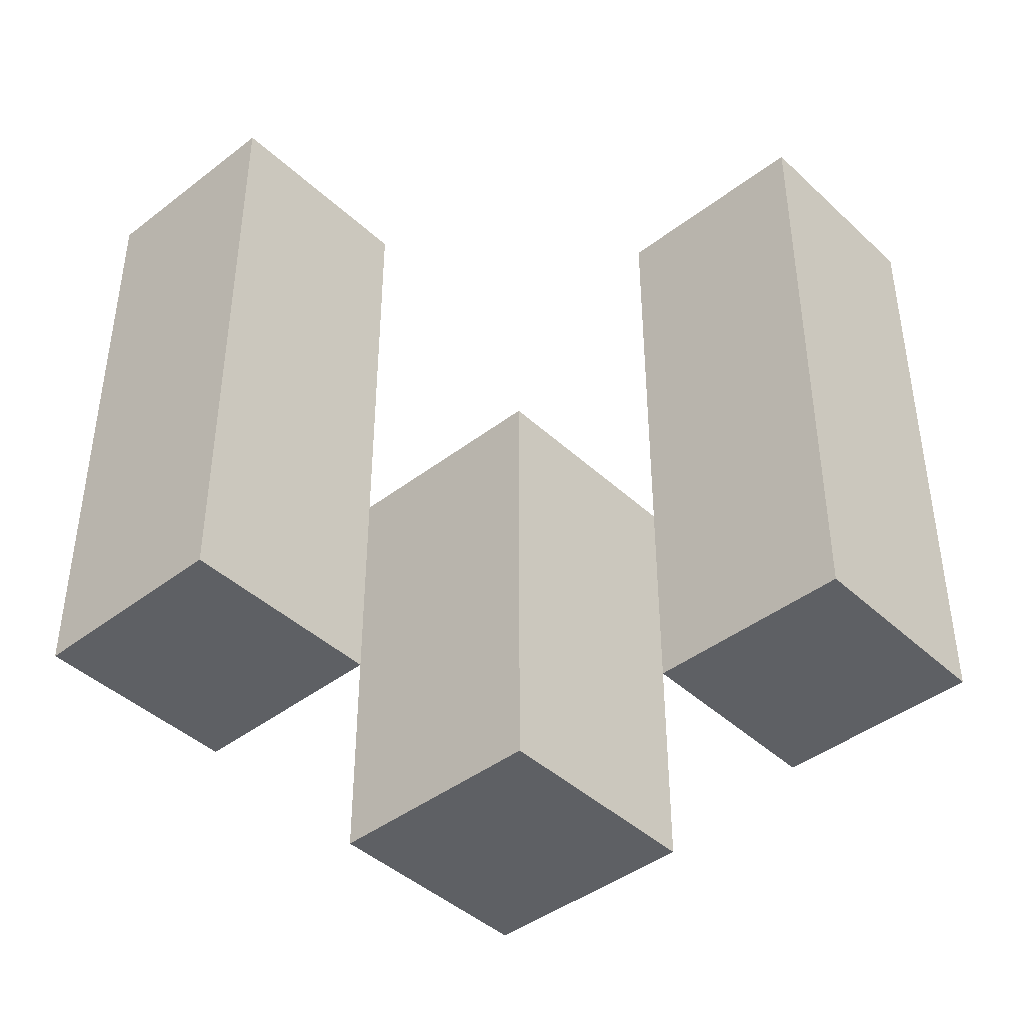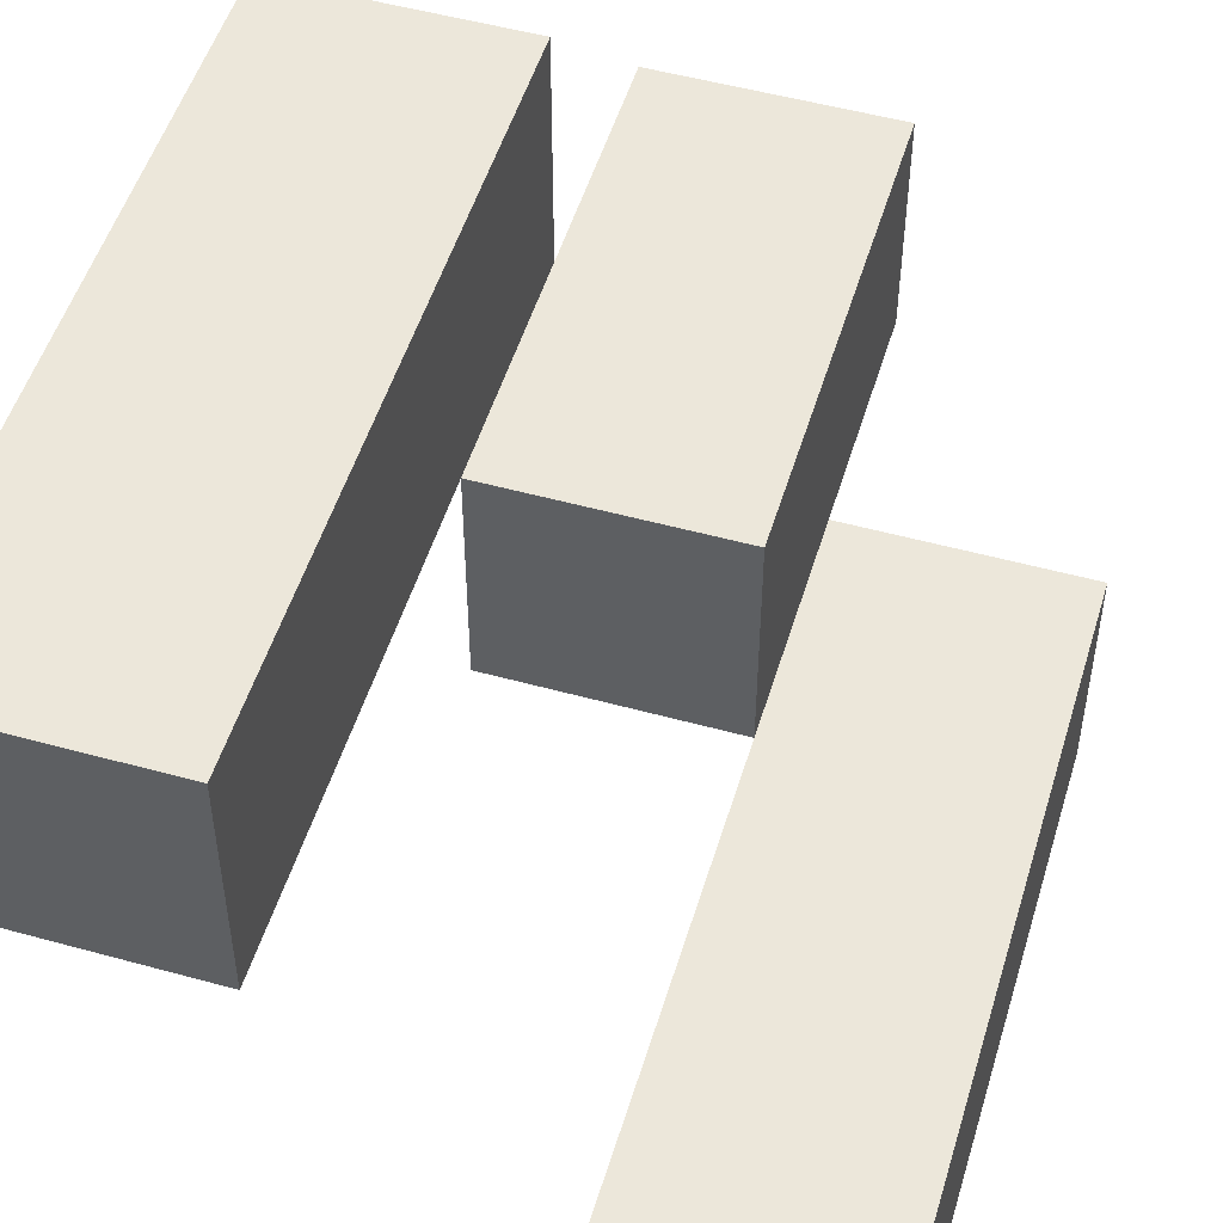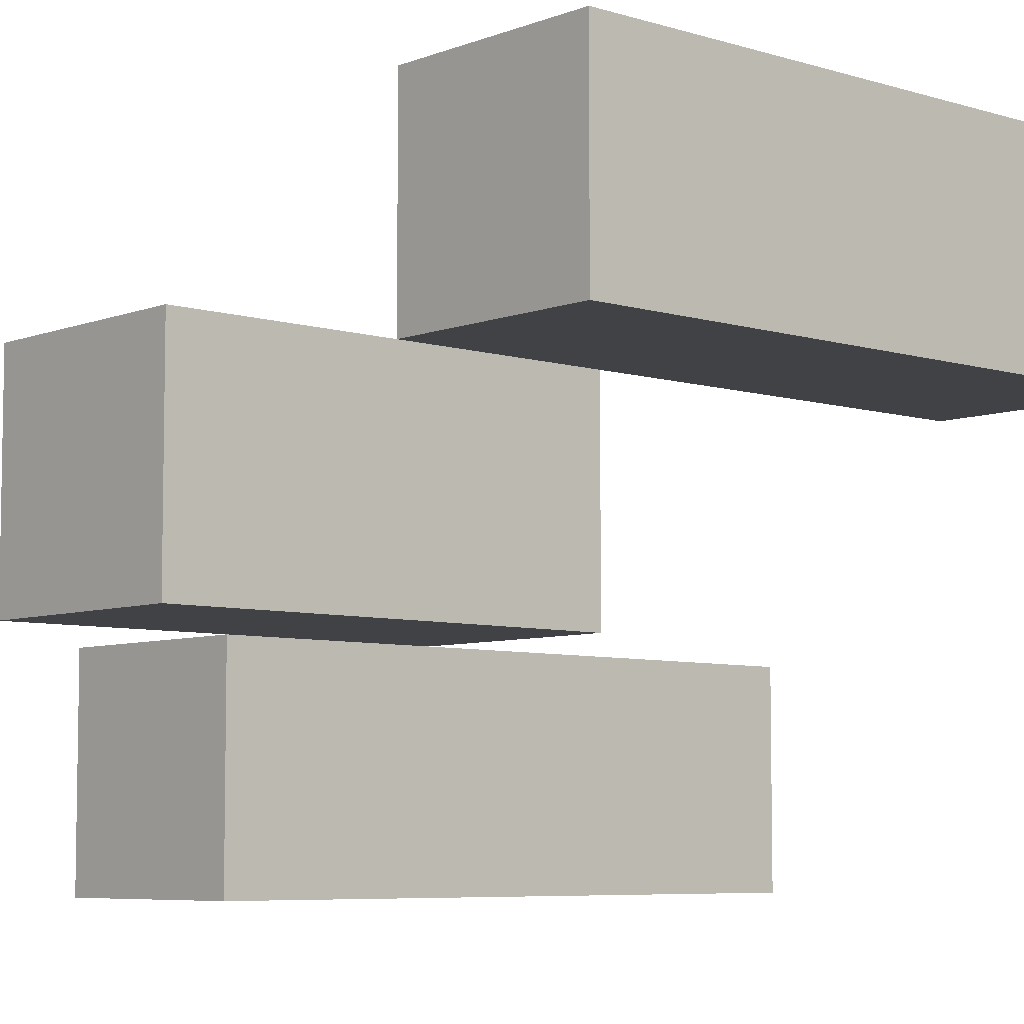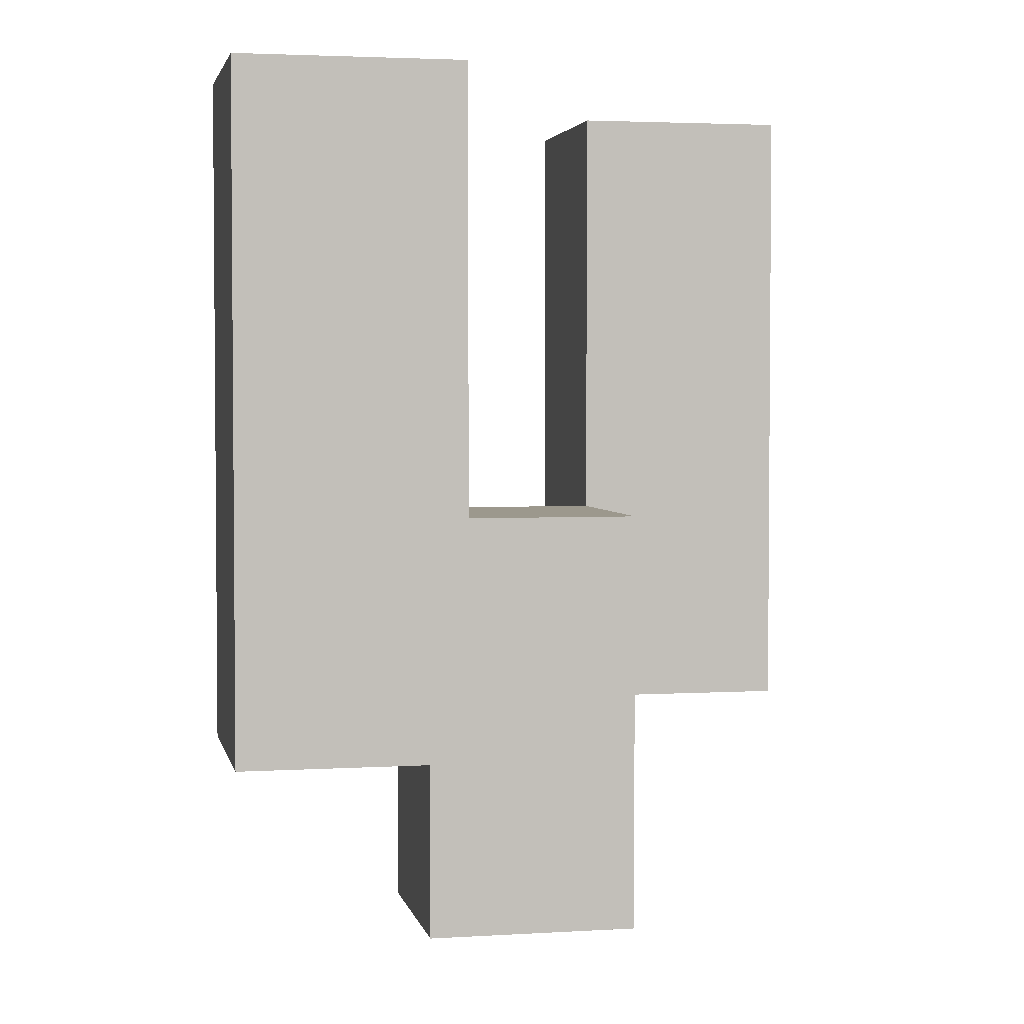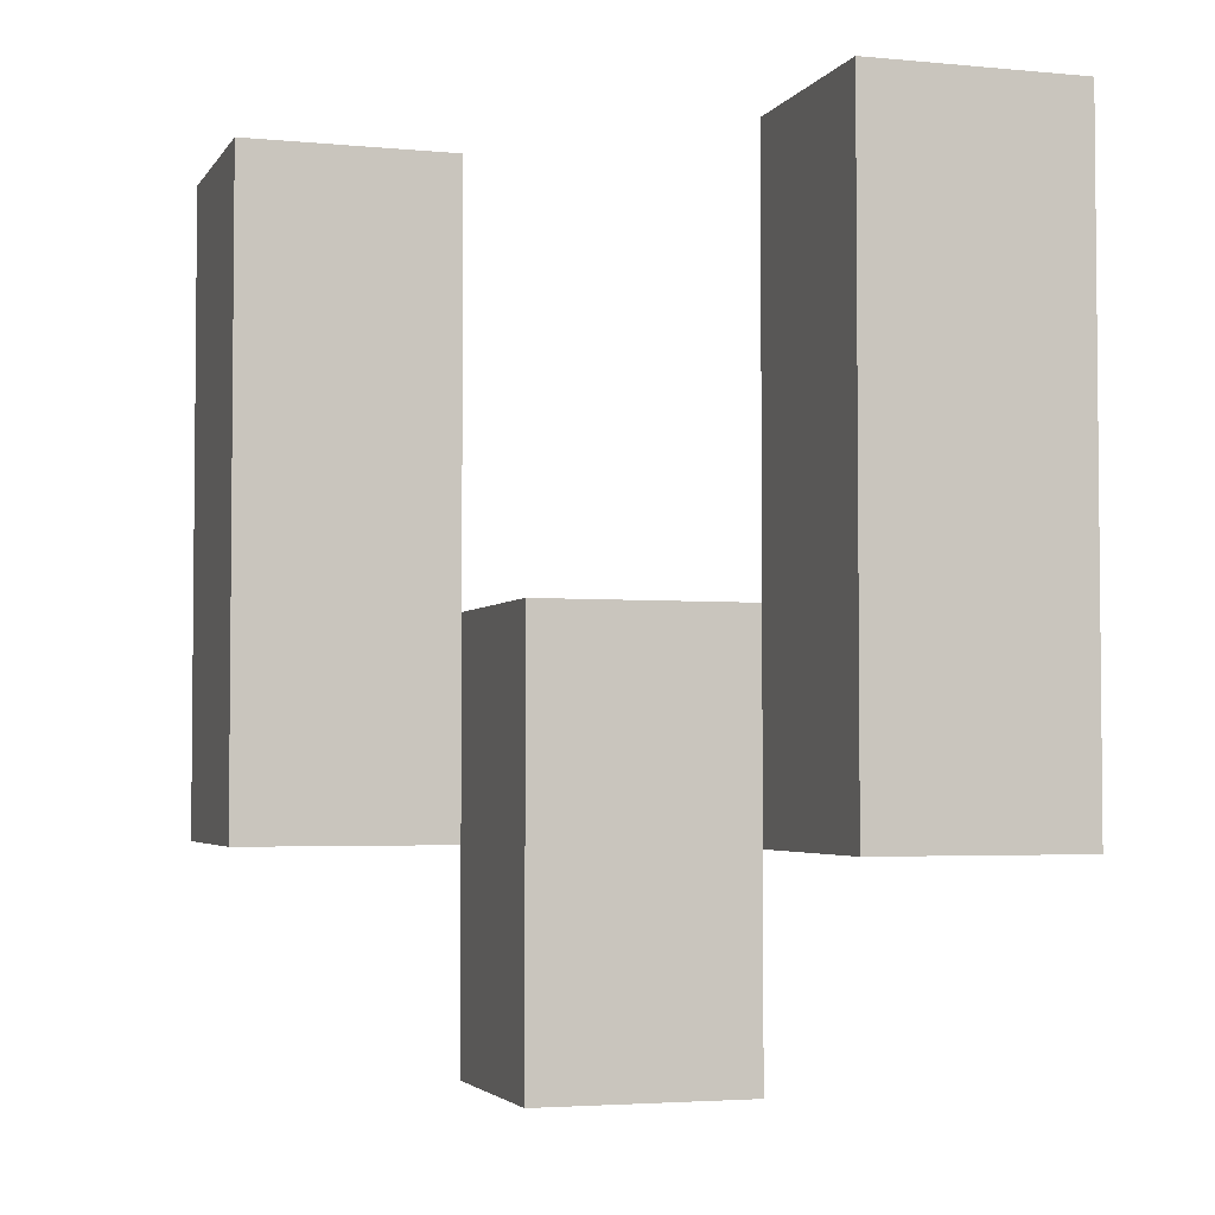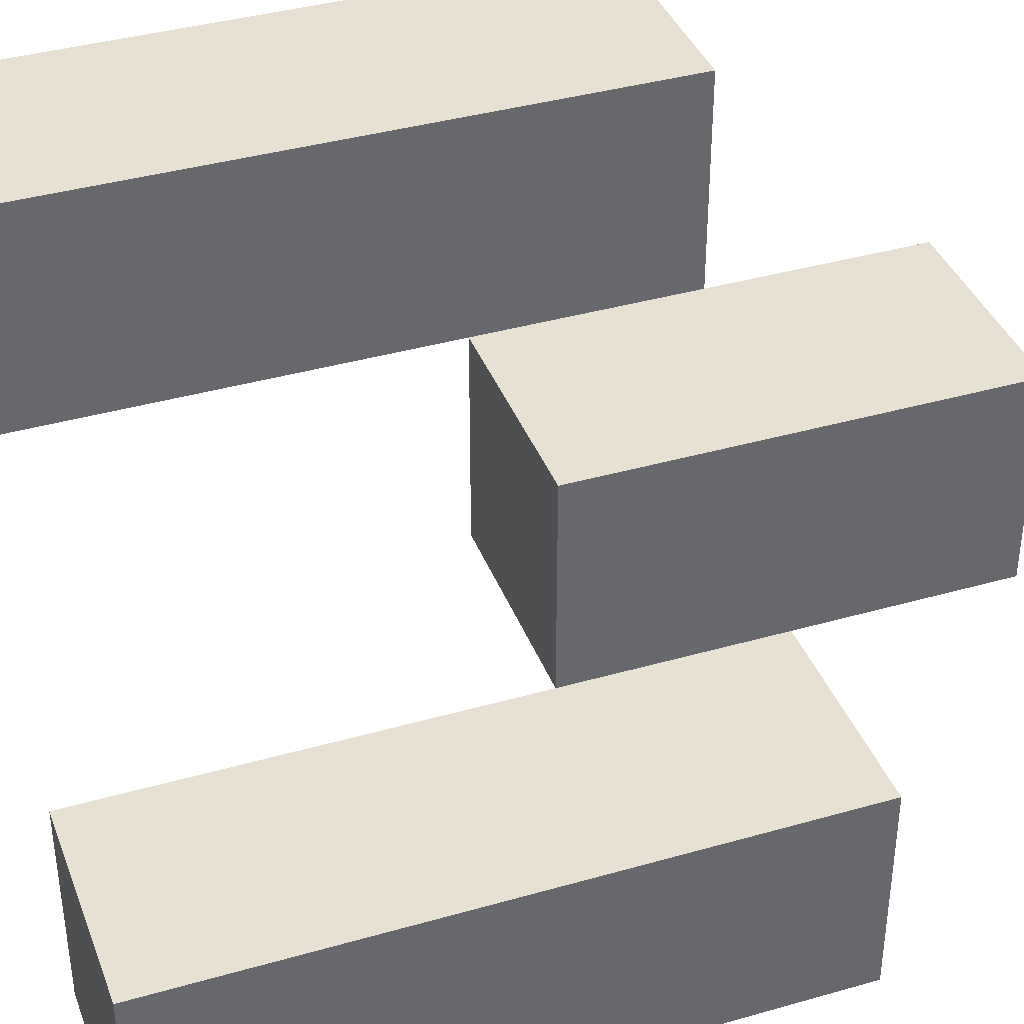
<metadata>
{"format":"obj","ext":"obj","renderer":"f3d","projection":"perspective","resolution":1024,"background":"white","views":[{"elev":-42.8,"azim":132.4,"up":"+Y"},{"elev":51.4,"azim":-163.3,"up":"+Z"},{"elev":-6.6,"azim":48.1,"up":"+Z"},{"elev":3.1,"azim":-101.7,"up":"+Y"},{"elev":-3.5,"azim":162.3,"up":"+Y"},{"elev":38.7,"azim":-109.8,"up":"+Z"}]}
</metadata>
<code>
o
v 22.7 1 31.9
v 22.6 1 31.9
v 22.7 1.3 31.9
v 22.6 1.3 31.9
v 22.6 0.9 31.8
v 22.5 0.9 31.8
v 22.6 1 31.8
v 22.6 1.1 31.8
v 22.5 1.1 31.8
v 22.5 1 31.7
v 22.4 1 31.7
v 22.5 1.1 31.7
v 22.5 1.3 31.7
v 22.4 1.3 31.7
v 22.7 1 31.8
v 22.6 1 31.8
v 22.6 1.1 31.8
v 22.7 1.3 31.8
v 22.6 1.3 31.8
v 22.6 0.9 31.7
v 22.5 0.9 31.7
v 22.5 1 31.7
v 22.6 1.1 31.7
v 22.5 1.1 31.7
v 22.5 1 31.6
v 22.4 1 31.6
v 22.5 1.3 31.6
v 22.4 1.3 31.6
v 22.7 1 31.9
v 22.7 1.3 31.9
v 22.7 1 31.8
v 22.7 1.3 31.8
v 22.6 0.9 31.8
v 22.6 1 31.8
v 22.6 1.1 31.8
v 22.6 0.9 31.7
v 22.6 1.1 31.7
v 22.5 1 31.7
v 22.5 1.1 31.7
v 22.5 1.3 31.7
v 22.5 1 31.6
v 22.5 1.3 31.6
v 22.6 1 31.9
v 22.6 1.3 31.9
v 22.6 1 31.8
v 22.6 1.1 31.8
v 22.6 1.3 31.8
v 22.5 0.9 31.8
v 22.5 1.1 31.8
v 22.5 0.9 31.7
v 22.5 1 31.7
v 22.5 1.1 31.7
v 22.4 1 31.7
v 22.4 1.3 31.7
v 22.4 1 31.6
v 22.4 1.3 31.6
v 22.6 0.9 31.8
v 22.6 0.9 31.7
v 22.5 0.9 31.8
v 22.5 0.9 31.7
v 22.7 1 31.9
v 22.7 1 31.8
v 22.6 1 31.9
v 22.6 1 31.8
v 22.5 1 31.7
v 22.5 1 31.6
v 22.4 1 31.7
v 22.4 1 31.6
v 22.6 1.1 31.8
v 22.6 1.1 31.7
v 22.5 1.1 31.8
v 22.5 1.1 31.7
v 22.7 1.3 31.9
v 22.7 1.3 31.8
v 22.6 1.3 31.9
v 22.6 1.3 31.8
v 22.5 1.3 31.7
v 22.5 1.3 31.6
v 22.4 1.3 31.7
v 22.4 1.3 31.6
f 3 2 1
f 4 2 3
f 7 6 5
f 8 6 7
f 9 6 8
f 12 11 10
f 13 11 12
f 14 11 13
f 15 16 17
f 15 17 18
f 18 17 19
f 20 21 22
f 20 22 23
f 23 22 24
f 25 26 27
f 27 26 28
f 31 30 29
f 32 30 31
f 36 34 33
f 36 35 34
f 37 35 36
f 41 39 38
f 41 40 39
f 42 40 41
f 43 44 45
f 45 44 46
f 46 44 47
f 48 49 50
f 50 49 51
f 51 49 52
f 53 54 55
f 55 54 56
f 59 58 57
f 60 58 59
f 63 62 61
f 64 62 63
f 67 66 65
f 68 66 67
f 69 70 71
f 71 70 72
f 73 74 75
f 75 74 76
f 77 78 79
f 79 78 80

</code>
